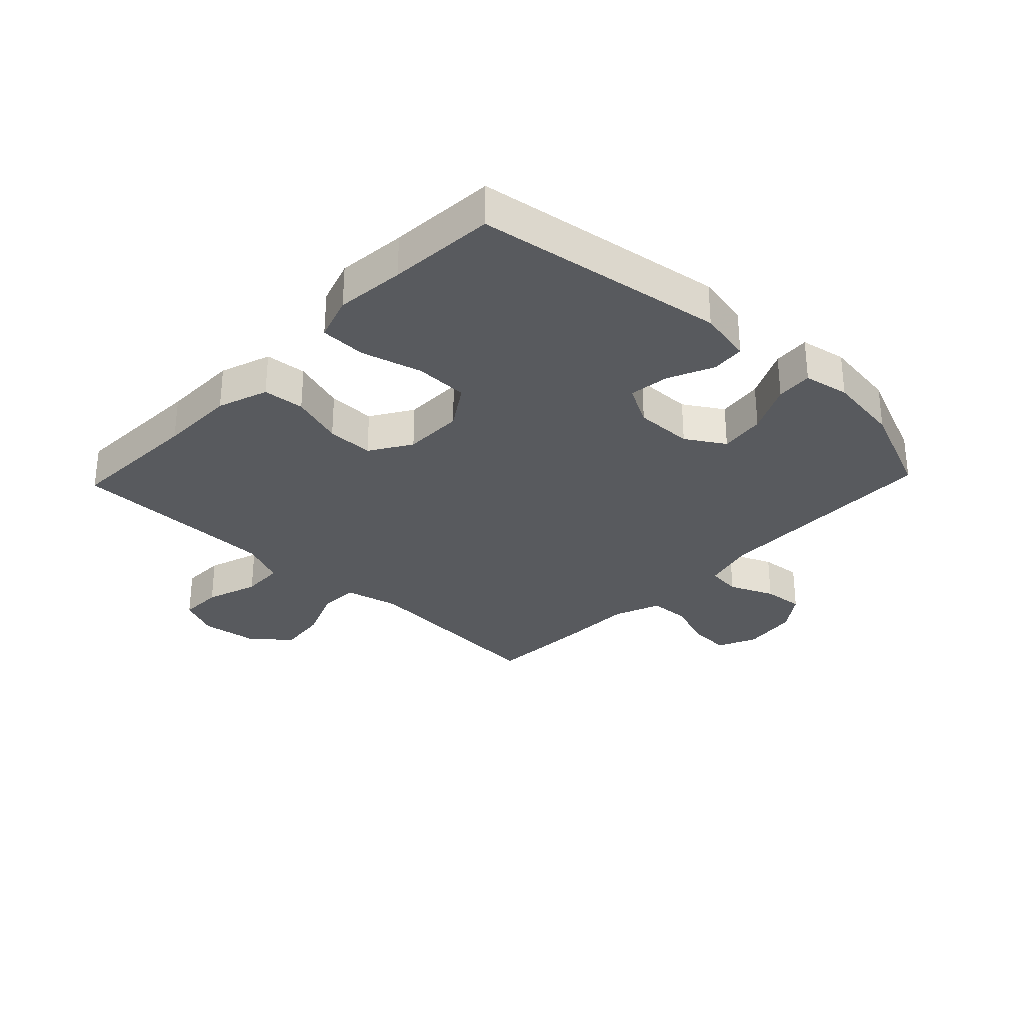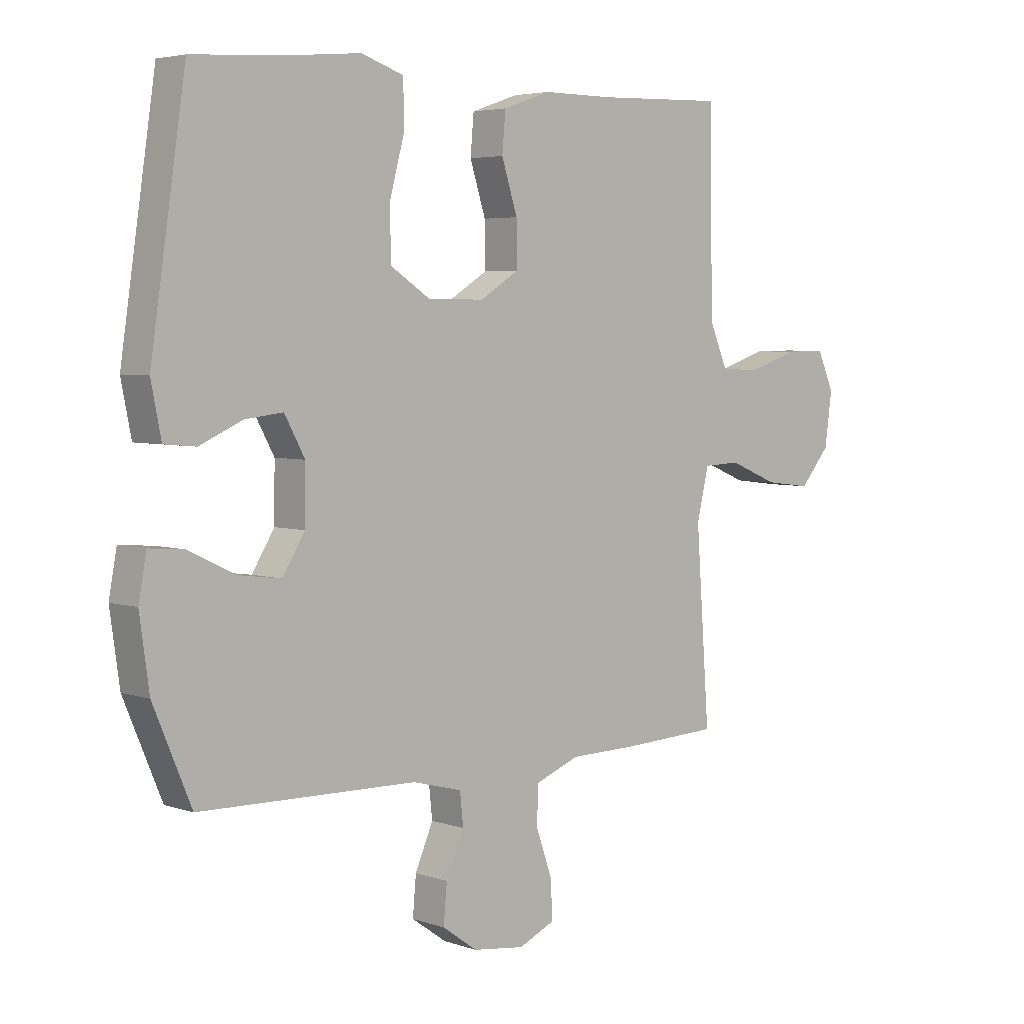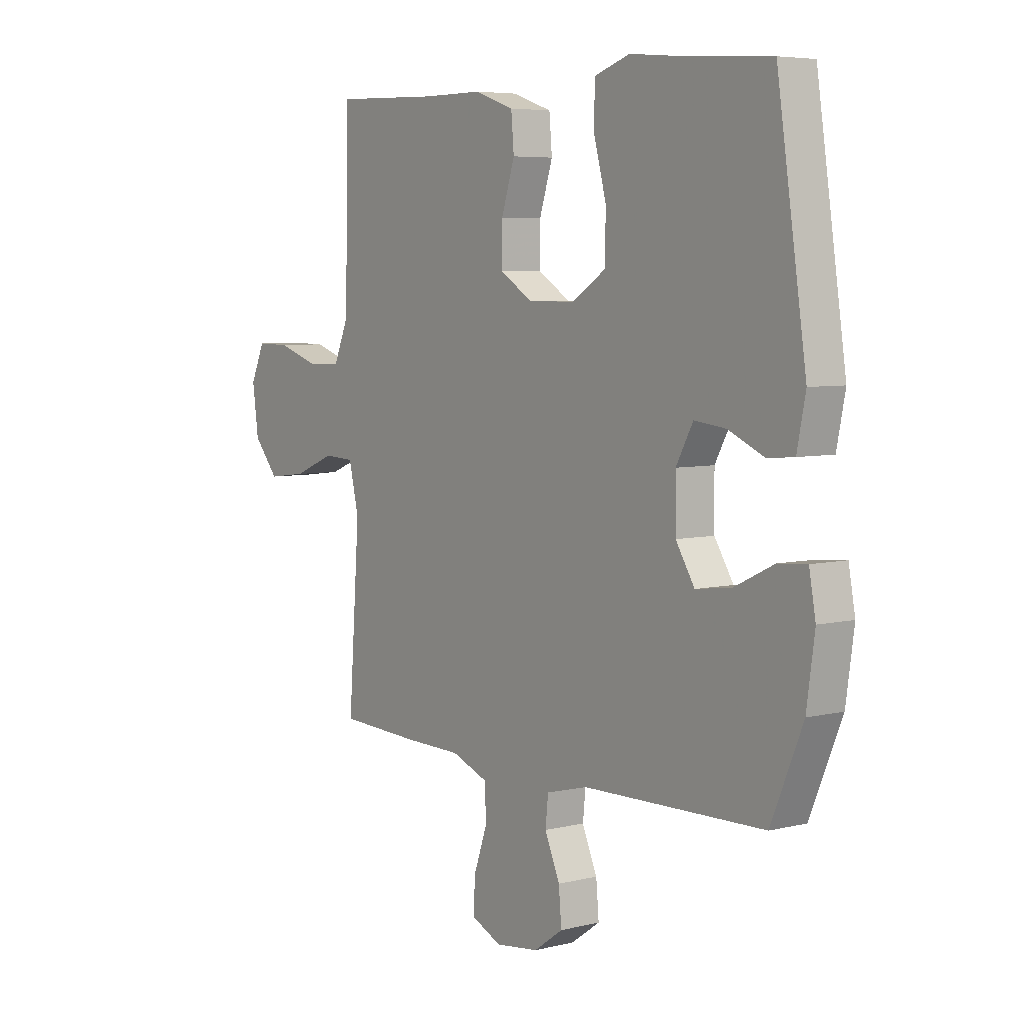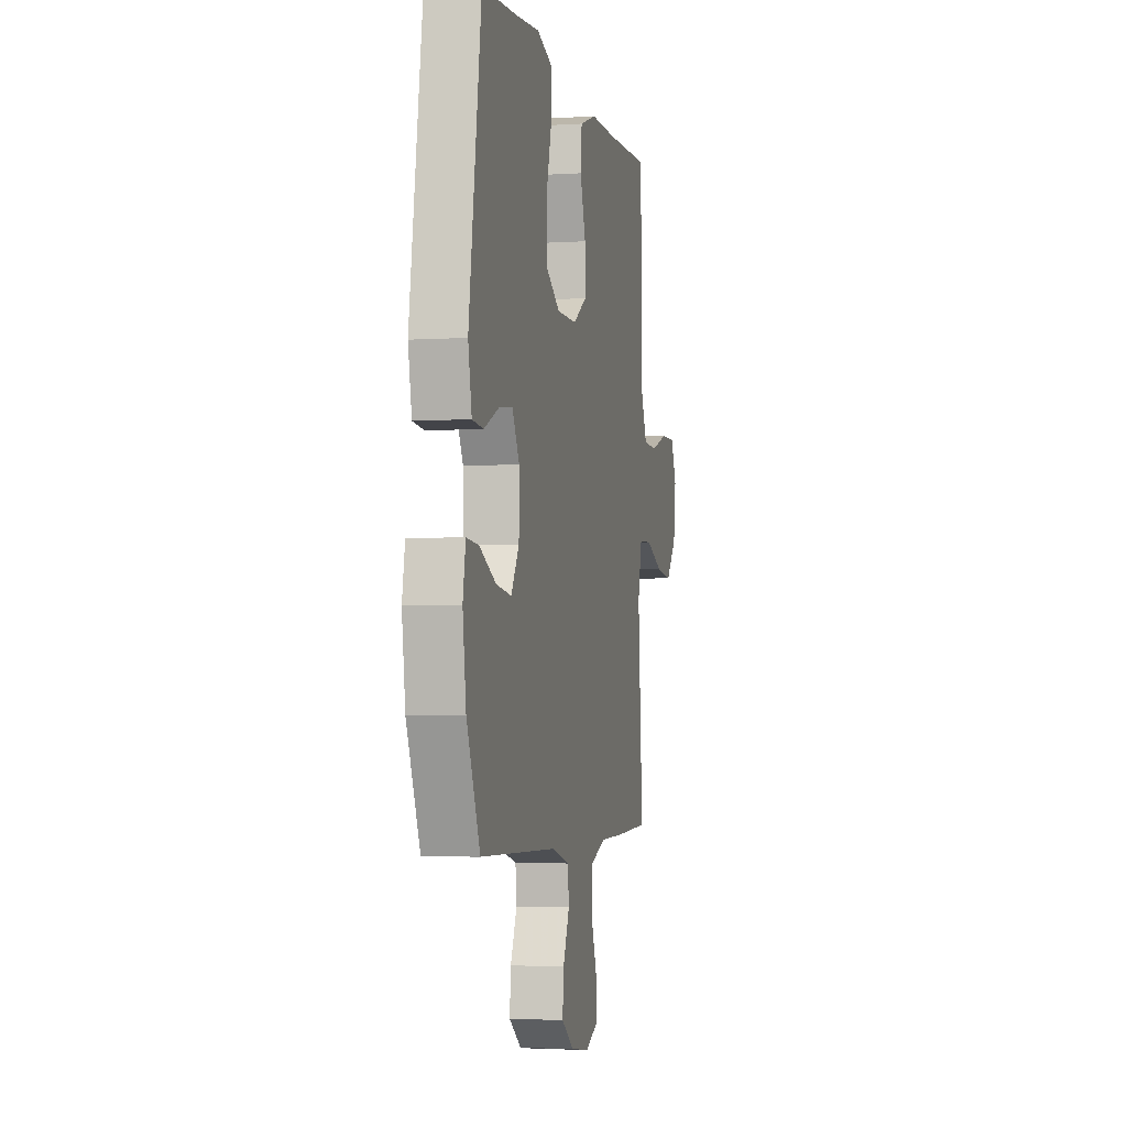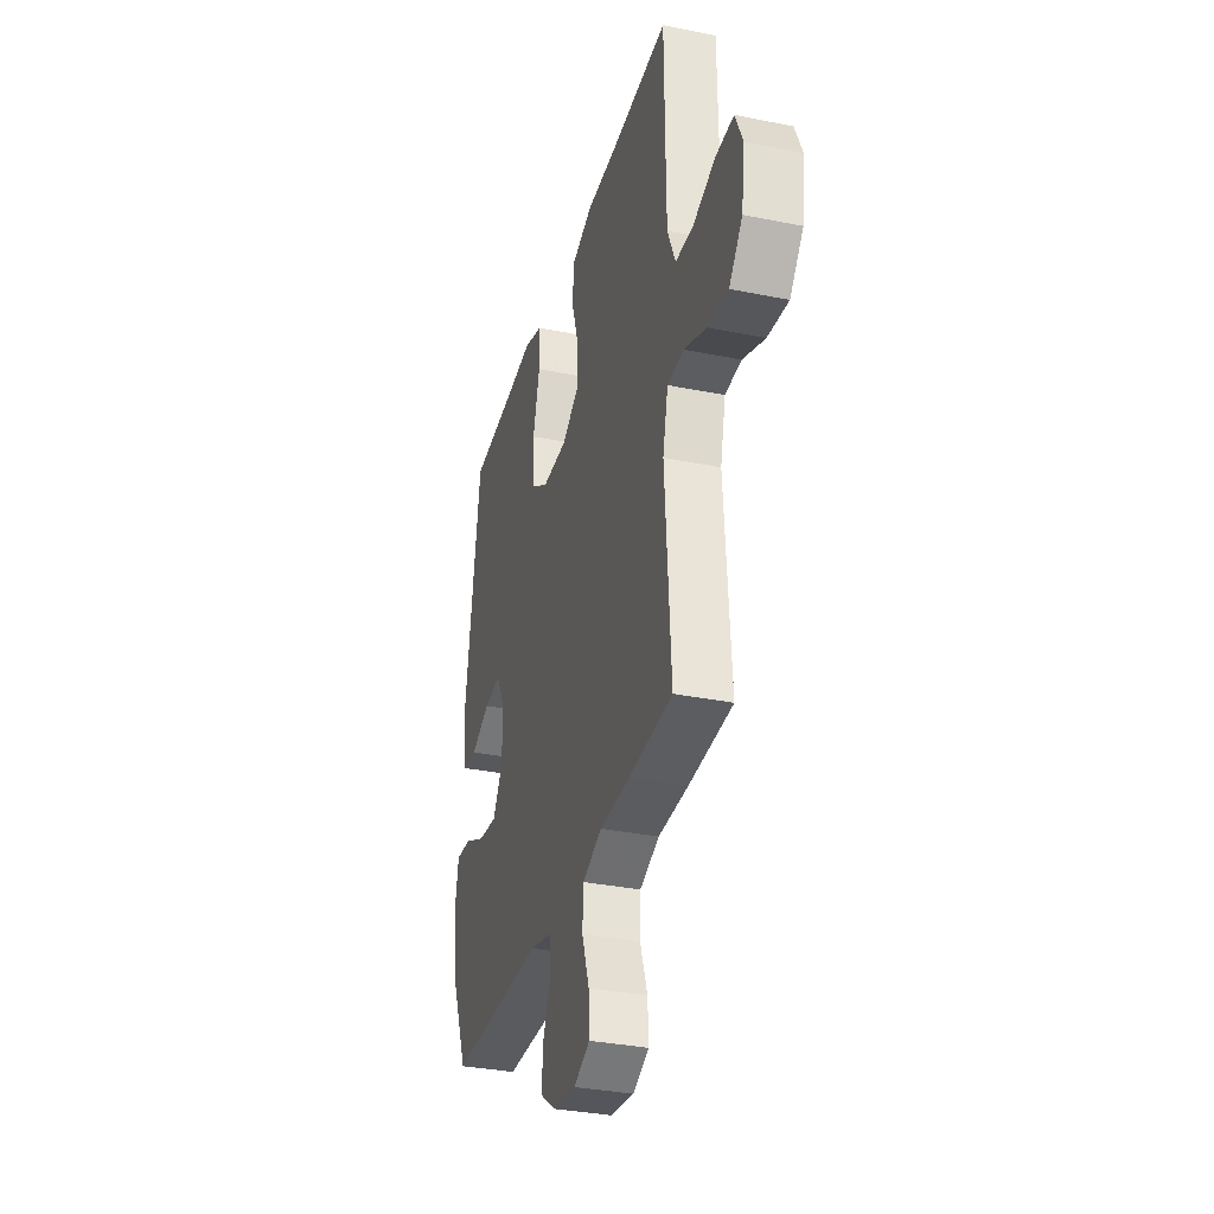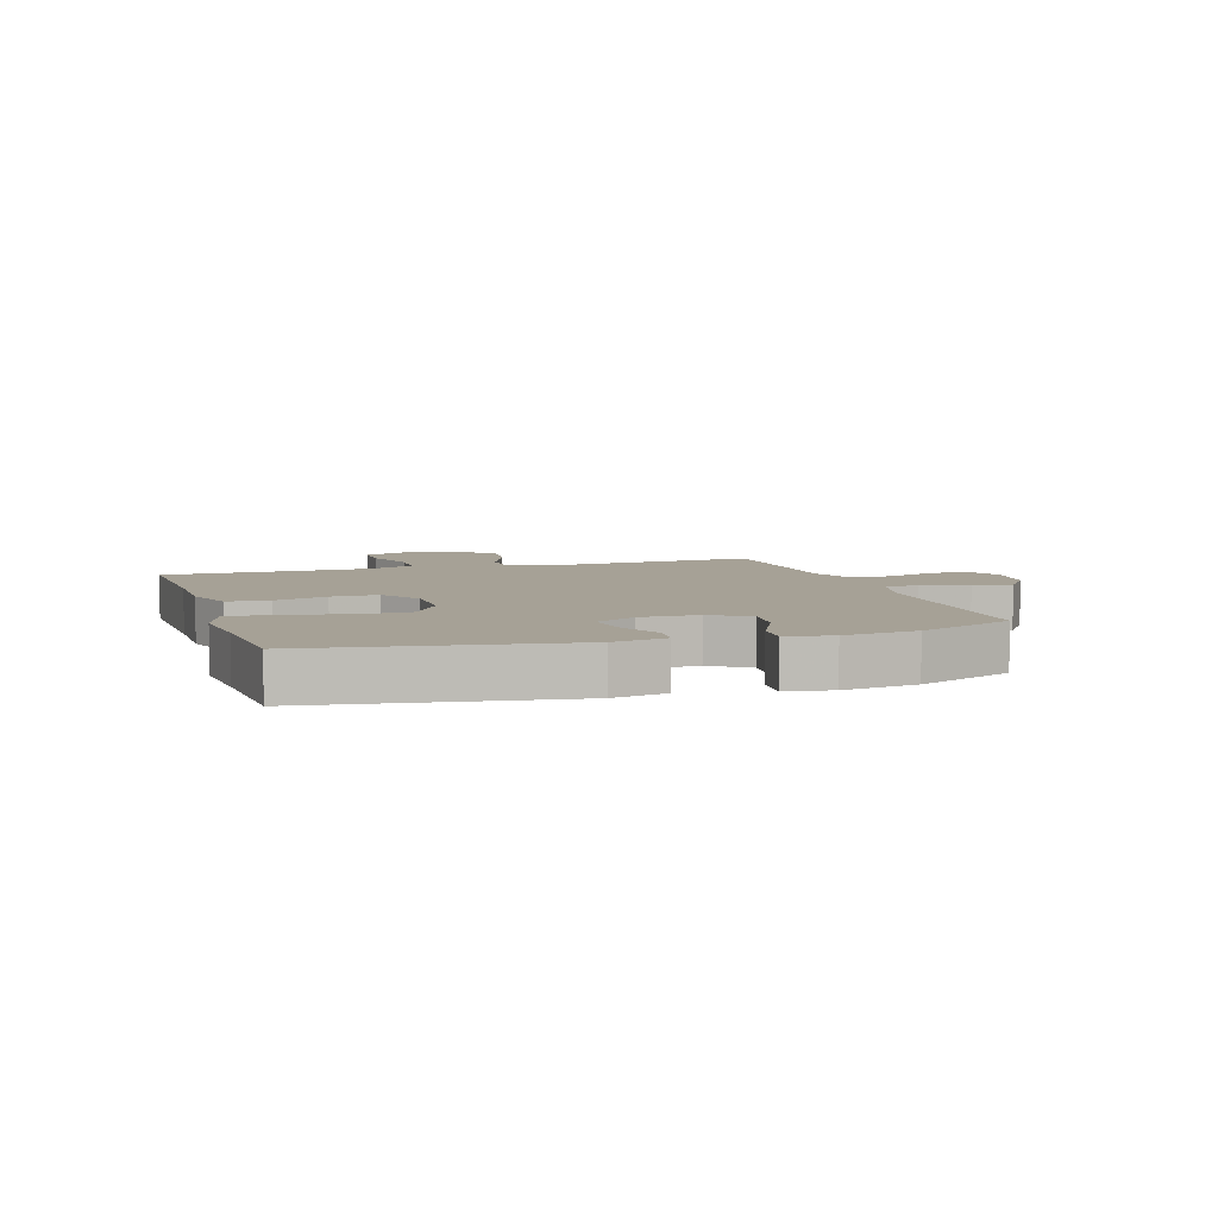
<metadata>
{"format":"obj","ext":"obj","renderer":"f3d","projection":"perspective","resolution":1024,"background":"white","views":[{"elev":-30.5,"azim":46.4,"up":"+Y"},{"elev":4.4,"azim":137.6,"up":"+Z"},{"elev":5.7,"azim":53.2,"up":"+Z"},{"elev":-3.4,"azim":102.2,"up":"+Z"},{"elev":-33.4,"azim":-105.5,"up":"+Z"},{"elev":6.2,"azim":72.4,"up":"+Y"}]}
</metadata>
<code>
v 0.5 0.07 -0.5
v 0.116 0.07 -0.508
v 0.028 0.07 -0.531
v 0.022 0.07 -0.588
v 0.054 0.07 -0.662
v 0.06 0.07 -0.73
v -0.002 0.07 -0.774
v -0.094 0.07 -0.786
v -0.158 0.07 -0.757
v -0.155 0.07 -0.69
v -0.126 0.07 -0.607
v -0.129 0.07 -0.54
v -0.207 0.07 -0.51
v -0.327 0.07 -0.508
v -0.5 0.07 -0.5
v -0.476 0.07 -0.166
v -0.497 0.07 -0.076
v -0.562 0.07 -0.073
v -0.65 0.07 -0.109
v -0.732 0.07 -0.119
v -0.785 0.07 -0.057
v -0.798 0.07 0.038
v -0.768 0.07 0.105
v -0.696 0.07 0.104
v -0.608 0.07 0.075
v -0.537 0.07 0.078
v -0.505 0.07 0.153
v -0.503 0.07 0.27
v -0.5 0.07 0.5
v -0.273 0.07 0.492
v -0.146 0.07 0.492
v -0.062 0.07 0.463
v -0.056 0.07 0.394
v -0.084 0.07 0.306
v -0.085 0.07 0.228
v -0.016 0.07 0.185
v 0.084 0.07 0.185
v 0.155 0.07 0.231
v 0.157 0.07 0.32
v 0.13 0.07 0.421
v 0.132 0.07 0.498
v 0.207 0.07 0.523
v 0.322 0.07 0.512
v 0.5 0.07 0.5
v 0.562 0.07 0.083
v 0.544 0.07 -0.007
v 0.488 0.07 -0.012
v 0.412 0.07 0.022
v 0.345 0.07 0.03
v 0.309 0.07 -0.036
v 0.31 0.07 -0.133
v 0.35 0.07 -0.197
v 0.426 0.07 -0.187
v 0.509 0.07 -0.147
v 0.57 0.07 -0.142
v 0.584 0.07 -0.218
v 0.567 0.07 -0.34
v 0.5 0 -0.5
v 0.116 0 -0.508
v 0.028 0 -0.531
v 0.022 0 -0.588
v 0.054 0 -0.662
v 0.06 0 -0.73
v -0.002 0 -0.774
v -0.094 0 -0.786
v -0.158 0 -0.757
v -0.155 0 -0.69
v -0.126 0 -0.607
v -0.129 0 -0.54
v -0.207 0 -0.51
v -0.327 0 -0.508
v -0.5 0 -0.5
v -0.476 0 -0.166
v -0.497 0 -0.076
v -0.562 0 -0.073
v -0.65 0 -0.109
v -0.732 0 -0.119
v -0.785 0 -0.057
v -0.798 0 0.038
v -0.768 0 0.105
v -0.696 0 0.104
v -0.608 0 0.075
v -0.537 0 0.078
v -0.505 0 0.153
v -0.503 0 0.27
v -0.5 0 0.5
v -0.273 0 0.492
v -0.146 0 0.492
v -0.062 0 0.463
v -0.056 0 0.394
v -0.084 0 0.306
v -0.085 0 0.228
v -0.016 0 0.185
v 0.084 0 0.185
v 0.155 0 0.231
v 0.157 0 0.32
v 0.13 0 0.421
v 0.132 0 0.498
v 0.207 0 0.523
v 0.322 0 0.512
v 0.5 0 0.5
v 0.562 0 0.083
v 0.544 0 -0.007
v 0.488 0 -0.012
v 0.412 0 0.022
v 0.345 0 0.03
v 0.309 0 -0.036
v 0.31 0 -0.133
v 0.35 0 -0.197
v 0.426 0 -0.187
v 0.509 0 -0.147
v 0.57 0 -0.142
v 0.584 0 -0.218
v 0.567 0 -0.34
f 57 1 2
f 56 57 2
f 55 56 2
f 54 55 2
f 53 54 2
f 52 53 2 3
f 51 52 3
f 50 51 3
f 49 50 3
f 46 47 48
f 45 46 48
f 44 45 48
f 43 44 48
f 43 48 49
f 42 43 49
f 41 42 49
f 40 41 49
f 39 40 49
f 38 39 49
f 37 38 49 3
f 32 33 34
f 31 32 34
f 30 31 34
f 30 34 35
f 29 30 35
f 28 29 35
f 27 28 35 36
f 23 24 25
f 22 23 25
f 21 22 25
f 20 21 25
f 19 20 25
f 18 19 25
f 17 18 25 26
f 13 14 15 16
f 12 13 16 17
f 9 10 11
f 8 9 11
f 7 8 11
f 6 7 11
f 5 6 11
f 4 5 11
f 4 11 12
f 27 36 37
f 26 27 37
f 17 26 37
f 12 17 37
f 4 12 37
f 3 4 37
f 59 58 114
f 59 114 113
f 59 113 112
f 59 112 111
f 59 111 110
f 60 59 110 109
f 60 109 108
f 60 108 107
f 60 107 106
f 105 104 103
f 105 103 102
f 105 102 101
f 105 101 100
f 106 105 100
f 106 100 99
f 106 99 98
f 106 98 97
f 106 97 96
f 106 96 95
f 60 106 95 94
f 91 90 89
f 91 89 88
f 91 88 87
f 92 91 87
f 92 87 86
f 92 86 85
f 93 92 85 84
f 82 81 80
f 82 80 79
f 82 79 78
f 82 78 77
f 82 77 76
f 82 76 75
f 83 82 75 74
f 73 72 71 70
f 74 73 70 69
f 68 67 66
f 68 66 65
f 68 65 64
f 68 64 63
f 68 63 62
f 68 62 61
f 69 68 61
f 94 93 84
f 94 84 83
f 94 83 74
f 94 74 69
f 94 69 61
f 94 61 60
f 1 58 59 2
f 2 59 60 3
f 3 60 61 4
f 4 61 62 5
f 5 62 63 6
f 6 63 64 7
f 7 64 65 8
f 8 65 66 9
f 9 66 67 10
f 10 67 68 11
f 11 68 69 12
f 12 69 70 13
f 13 70 71 14
f 14 71 72 15
f 15 72 73 16
f 16 73 74 17
f 17 74 75 18
f 18 75 76 19
f 19 76 77 20
f 20 77 78 21
f 21 78 79 22
f 22 79 80 23
f 23 80 81 24
f 24 81 82 25
f 25 82 83 26
f 26 83 84 27
f 27 84 85 28
f 28 85 86 29
f 29 86 87 30
f 30 87 88 31
f 31 88 89 32
f 32 89 90 33
f 33 90 91 34
f 34 91 92 35
f 35 92 93 36
f 36 93 94 37
f 37 94 95 38
f 38 95 96 39
f 39 96 97 40
f 40 97 98 41
f 41 98 99 42
f 42 99 100 43
f 43 100 101 44
f 44 101 102 45
f 45 102 103 46
f 46 103 104 47
f 47 104 105 48
f 48 105 106 49
f 49 106 107 50
f 50 107 108 51
f 51 108 109 52
f 52 109 110 53
f 53 110 111 54
f 54 111 112 55
f 55 112 113 56
f 56 113 114 57
f 57 114 58 1

</code>
